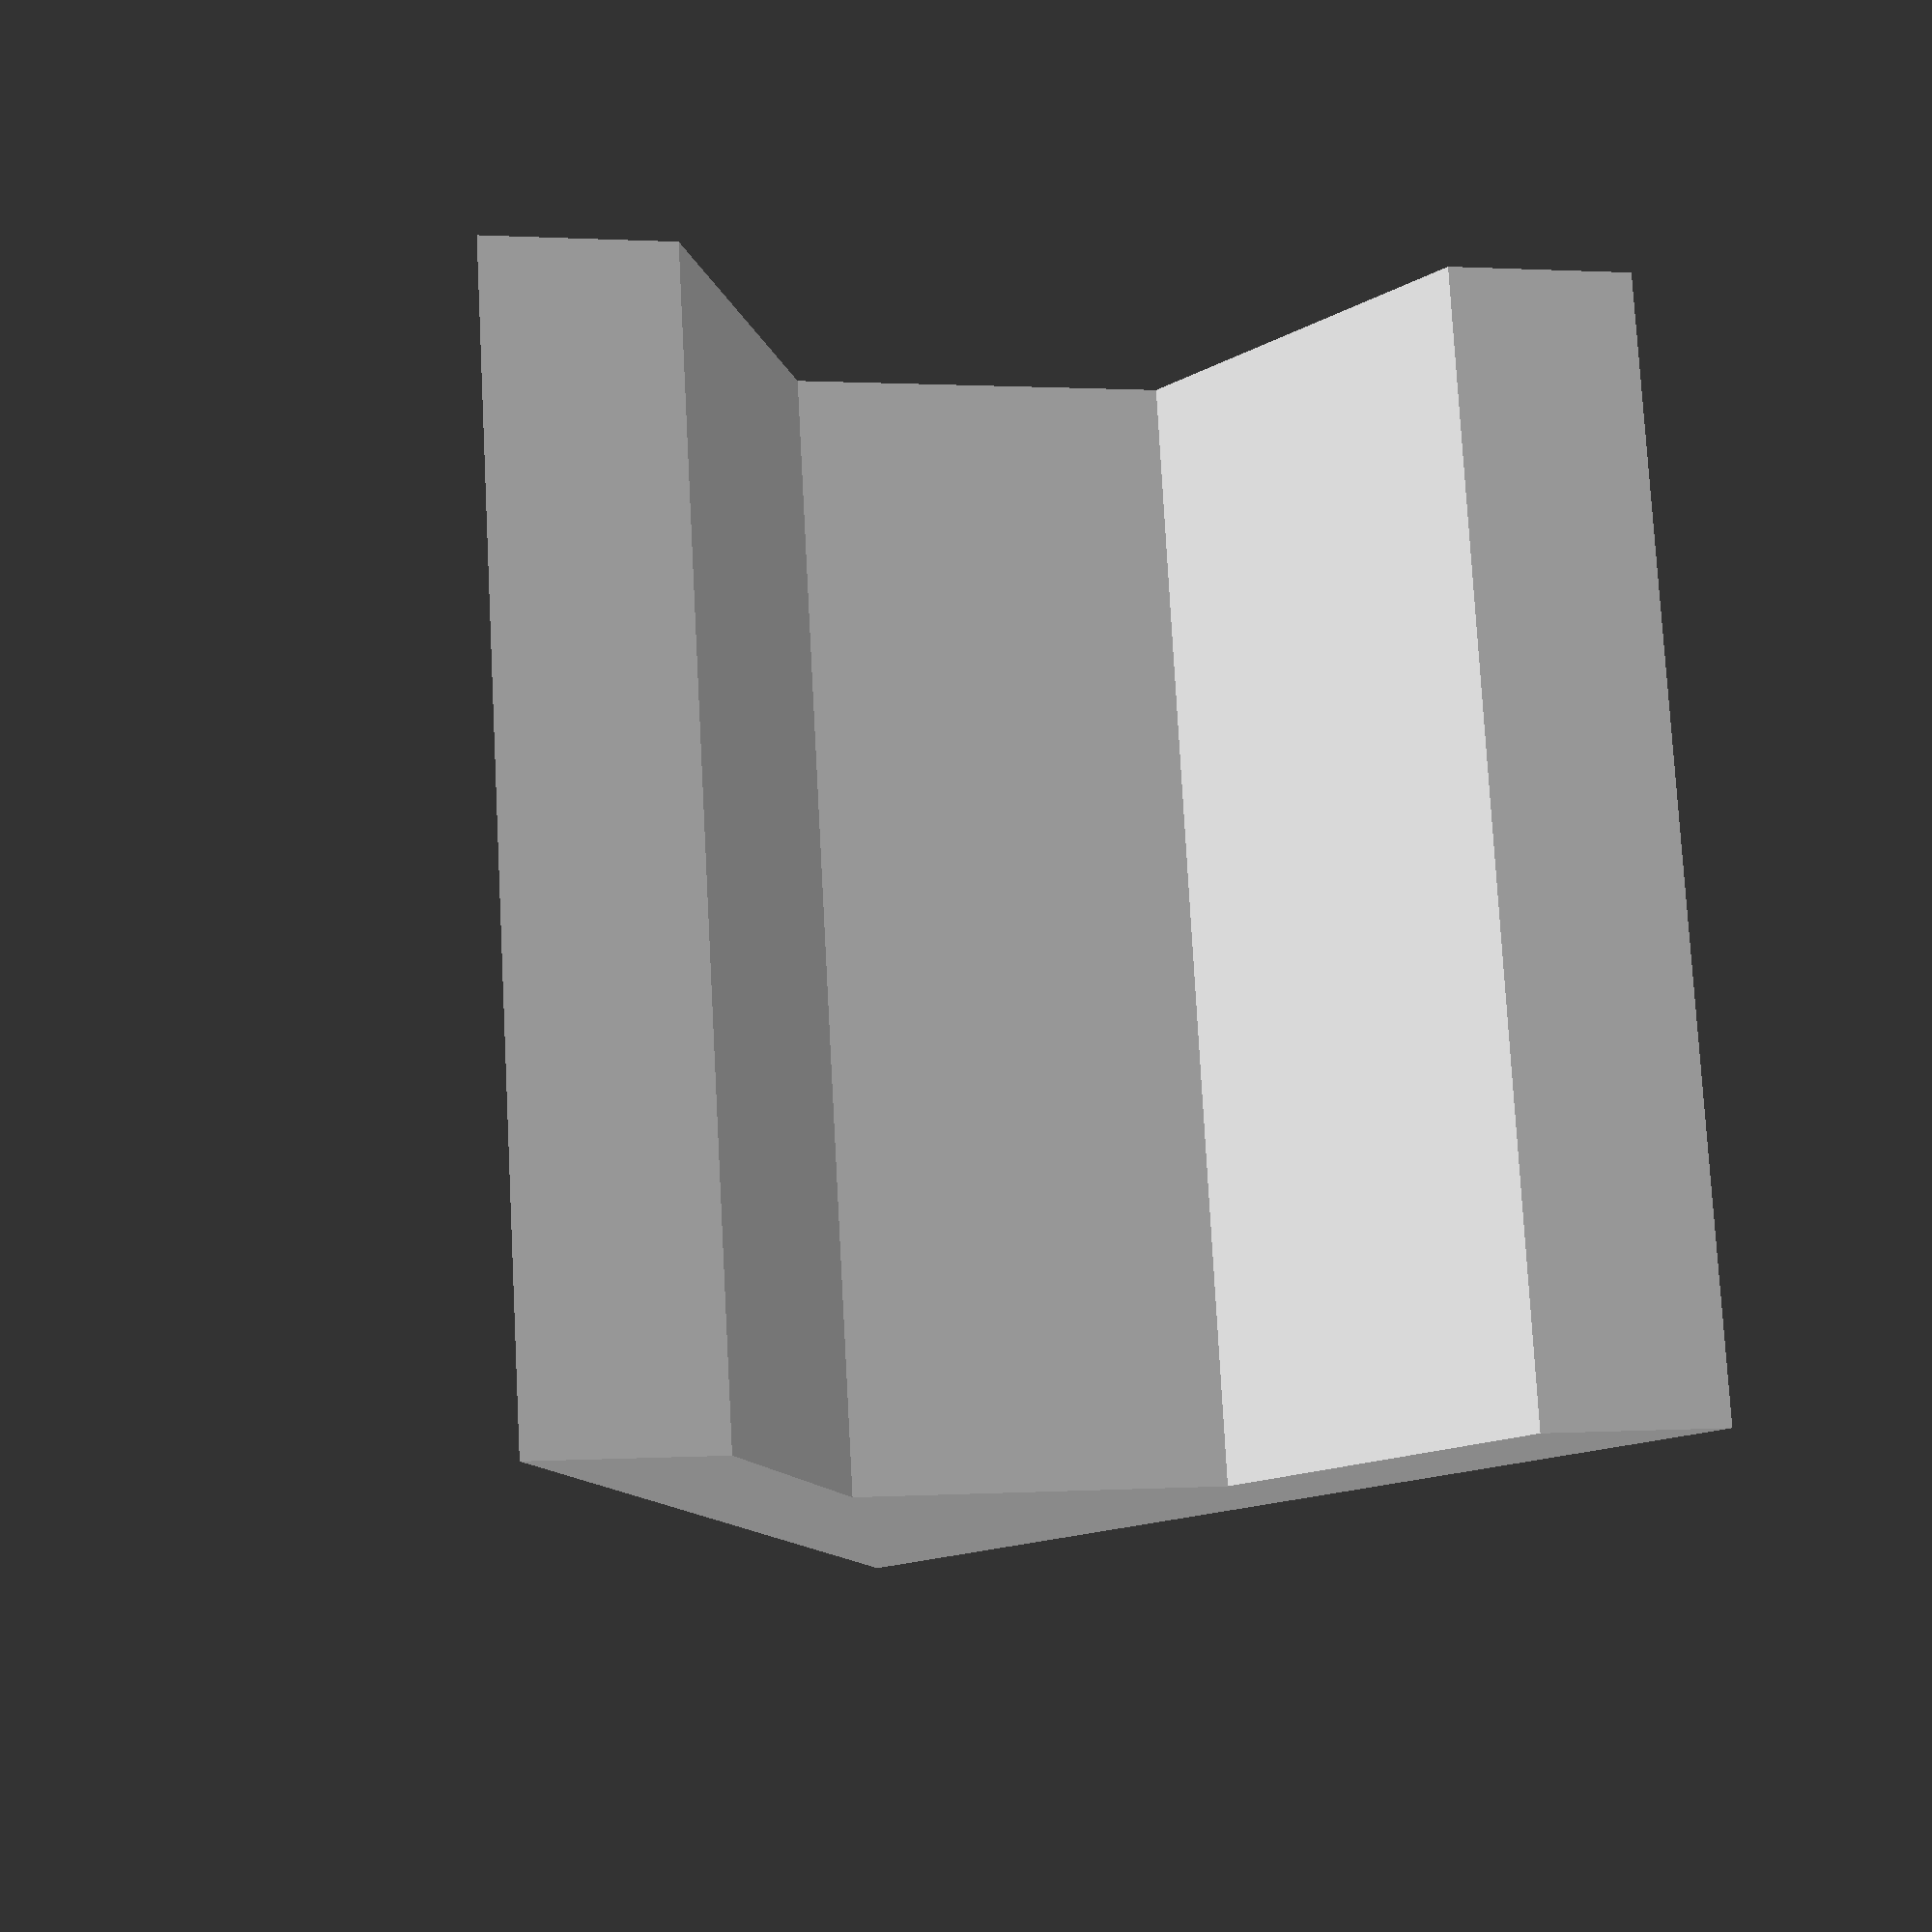
<openscad>
// Generated by SolidPython 1.1.3 on 2025-02-20 04:04:01
$fn=50;


intersection() {
	translate(v = [-5.0000000000, -5.0000000000, -5.0000000000]) {
		linear_extrude(height = 10) {
			polygon(points = [[5.0000000000, 10.0000000000], [5.3203510999, 9.9897269638], [5.6393858084, 9.9589500691], [5.9557931435, 9.9077957850], [6.2682729195, 9.8364743152], [6.5755410901, 9.7452787351], [6.8763350244, 9.6345837867], [7.1694186956, 9.5048443395], [7.4535877600, 9.3565935206], [7.7276745061, 9.1904405245], [7.9905526525, 9.0070681093], [8.2411419765, 8.8072297918], [8.4784127530, 8.5917467505], [8.7013899854, 8.3615044513], [8.9091574123, 8.1174490093], [9.1008612730, 7.8605833006], [9.2757138150, 7.5919628416], [9.4329965319, 7.3126914512], [9.5720631151, 7.0239167156], [9.6923421102, 6.7268252721], [9.7933392652, 6.4226379332], [9.8746395609, 6.1126046698], [9.9359089171, 5.7979994752], [9.9768955647, 5.4801151295], [9.9974310810, 5.1602578879], [9.9974310810, 4.8397421121], [9.9768955647, 4.5198848705], [9.9359089171, 4.2020005248], [9.8746395609, 3.8873953302], [9.7933392652, 3.5773620668], [9.6923421102, 3.2731747279], [9.5720631151, 2.9760832844], [9.4329965319, 2.6873085488], [9.2757138150, 2.4080371584], [9.1008612730, 2.1394166994], [8.9091574123, 1.8825509907], [8.7013899854, 1.6384955487], [8.4784127530, 1.4082532495], [8.2411419765, 1.1927702082], [7.9905526525, 0.9929318907], [7.7276745061, 0.8095594755], [7.4535877600, 0.6434064794], [7.1694186956, 0.4951556605], [6.8763350244, 0.3654162133], [6.5755410901, 0.2547212649], [6.2682729195, 0.1635256848], [5.9557931435, 0.0922042150], [5.6393858084, 0.0410499309], [5.3203510999, 0.0102730362], [5.0000000000, 0.0000000000], [0, 0], [0, 10]]);
		}
	}
	rotate(a = -90, v = [0, 0, 1]) {
		translate(v = [-5.0000000000, -5.0000000000, -5.0000000000]) {
			linear_extrude(height = 10) {
				polygon(points = [[0, 0], [5.0000000000, 10], [10, 0], [8.3333333333, 0], [6.6666666667, 3.3333333333], [3.3333333333, 3.3333333333], [1.6666666667, 0]]);
			}
		}
	}
}
/***********************************************
*********      SolidPython code:      **********
************************************************
 
from solid import *
from solid.utils import *

import math
import matplotlib.pyplot as plt
import subprocess
import os

class Hole:
    def __init__(self, x, y, radius):
        """
        Hole defined by:
        :param x: x dimension for center point of the circle as a ratio of letter height
        :param y: y dimension for center point of the circle as a ratio of letter height
        :param radius: radius of circle as a ratio of letter height
        """
        self.x = x
        self.y = y
        self.radius = radius

class Letter3D:
    def __init__(self, name, outer_shape_points, height, holes=None):
        """
        3D Letter defined by:
        :param name: name of letter
        :param outer_shape_points: points defining the outer shape of the letter
        :param heigh: size of cube that letter fits inside
        :param holes: list of Holes
        """
        self.name = name
        self.outer_shape_points = outer_shape_points
        self.holes = holes if holes is None else []
        self.height = height


    def generate(self):
        shape = polygon(points=self.outer_shape_points)

        if self.holes:
            for hole in self.holes:
                circle_hole = circle(r=hole.radius*self.height)
                positioned_hole = translate([hole.x*self.height, hole.y*self.height])(circle_hole)
                shape = difference()(shape, positioned_hole)
        
        shape_3d = linear_extrude(height=self.height)(shape)
        shape_3d = translate([-self.height/2, -self.height/2, -self.height/2])(shape_3d)
        return shape_3d
    
    def render(self):
        scad_render_to_file(self.shape, f"output/{self.name}.scad", file_header='$fn=50;')
        subprocess.run(["C:\\Program Files\\OpenSCAD\\openscad.exe", "-o", f"output\\{self.name}.stl", f"output\\{self.name}.scad"])


class TwoLetter3D:
    def __init__(self, height, letterA, letterA_face, letterB=None, letterB_face=None):
        self.height = height
        self.letterA = letterA
        self.letterB = letterB
        self.letterA_face = letterA_face
        self.letterB_face = letterB_face

    def call_letter_generation(self, letter):
        letter = letter.upper()
        function_name = f"letter_{letter}"
        func = globals().get(function_name)
        if func is None:
            raise ValueError(f"No letter generation function defined for letter '{letter}'.")
        else:
            print(func)
        return func(self.height)
    
    def rotate_object(self, face, shape):
        face = face.lower()
        if face == "z":
            return shape
        if face == "x":
            return rotate(a=90, v=[0,1,0])(shape)
        if face == "y":
            return rotate(a=-90, v=[0,0,1])(shape)
        else:
            raise ValueError("Face must be one of 'x', 'y', or 'z'.")

    def render(self):
        if self.letterA:
            letterA3D = self.call_letter_generation(self.letterA)
            letterA3D = self.rotate_object(self.letterA_face, letterA3D)

        if self.letterB:
            letterB3D = self.call_letter_generation(self.letterB)
            letterB3D = self.rotate_object(self.letterB_face, letterB3D)
            combined = intersection()(letterA3D, letterB3D)
            file_name = self.letterA + self.letterB
            scad_render_to_file(combined, f"output/{file_name}.scad", file_header='$fn=50;')
            subprocess.run(["C:\\Program Files\\OpenSCAD\\openscad.exe", "-o", f"output\\{file_name}.stl", f"output\\{file_name}.scad"])
            return
        else:
            file_name = self.letterA
            scad_render_to_file(letterA3D, f"output/{file_name}.scad", file_header='$fn=50;')
            subprocess.run(["C:\\Program Files\\OpenSCAD\\openscad.exe", "-o", f"output\\{file_name}.stl", f"output\\{file_name}.scad"])
    
                

def arc_points(radius, start_angle, end_angle, center=[0,0], num_points=50):
    angles = [start_angle + i * (end_angle - start_angle) / (num_points - 1)
              for i in range(num_points)]
    points = [
        (center[0] + radius * math.cos(math.radians(angle)),
         center[1] + radius * math.sin(math.radians(angle)))
        for angle in angles
    ]
    return points

def letter_A(h):
    shape_points = [(0,0), (h/2, h), (h, 0), (5/6*h, 0), (2/3*h, 1/3*h), (1/3*h, 1/3*h), (h/6, 0)]
    holes = [Hole(1/2, 7/12, 1/6)]
    A = Letter3D("A", shape_points, h, holes)
    return A.generate()

def letter_B(h):
    top_arc_points = arc_points(h/4, 90, -90, center=[3/4*h, 3/4*h])
    bottom_arc_points = arc_points(h/4, 90, -90, center=[3/4*h, h/4])
    other_points = [(0,0),(0,h)]

    shape_points = top_arc_points + bottom_arc_points + other_points
    holes = [Hole(1/2, 3/4, 1/6), Hole(1/2, 1/4, 1/6)]
    B = Letter3D("B", shape_points, h, holes)
    return B.generate()

def letter_C(h):
    outer_arc_points = arc_points(h/2, 30, 330, center=[h/2,h/2])
    inner_arc_points = arc_points(h/4, 30, 330, center=[h/2,h/2])[::-1]
    shape_points = outer_arc_points + inner_arc_points
    # print(shape_points)
    C = Letter3D("C", shape_points, h)
    return C.generate()


def letter_D(h):
    outer_arc_points = arc_points(h/2, 90, -90, center= [h/2, h/2])
    shape_points = outer_arc_points + [(0,0), (0, h)]
    holes = [Hole(1/2, 1/2, 1/6)]
    D = Letter3D("D", shape_points, h, holes)
    return D.generate()

def letter_E(h):
    points = [(0,0), (h,0), (h,h/5), (h/5,h/5), (h/5,2/5*h), (3/4*h,2/5*h), (3/4*h,3/5*h), (h/5,3/5*h), (h/5,4/5*h), (h,4/5*h), (h,h), (0,h)]
    E = Letter3D("E", points, h)
    return E.generate()

def letter_F(h):
    points = [(0,0), (h/5,0), (h/5,2/5*h), (3/4*h,2/5*h), (3/4*h,3/5*h), (h/5,3/5*h), (h/5,4/5*h), (h,4/5*h), (h,h), (0,h)]
    F = Letter3D("F", points, h)
    return F.generate()

if __name__ == "__main__":
    os.makedirs("output", exist_ok=True)

    letters = [chr(x) for x in range(ord('A'), ord('F') + 1)]
    for letter in letters:
        for other_letter in letters:
            shape = TwoLetter3D(10, letter, "z", other_letter, "y")
            shape.render()
 
 
************************************************/

</openscad>
<views>
elev=102.1 azim=256.7 roll=3.1 proj=p view=solid
</views>
